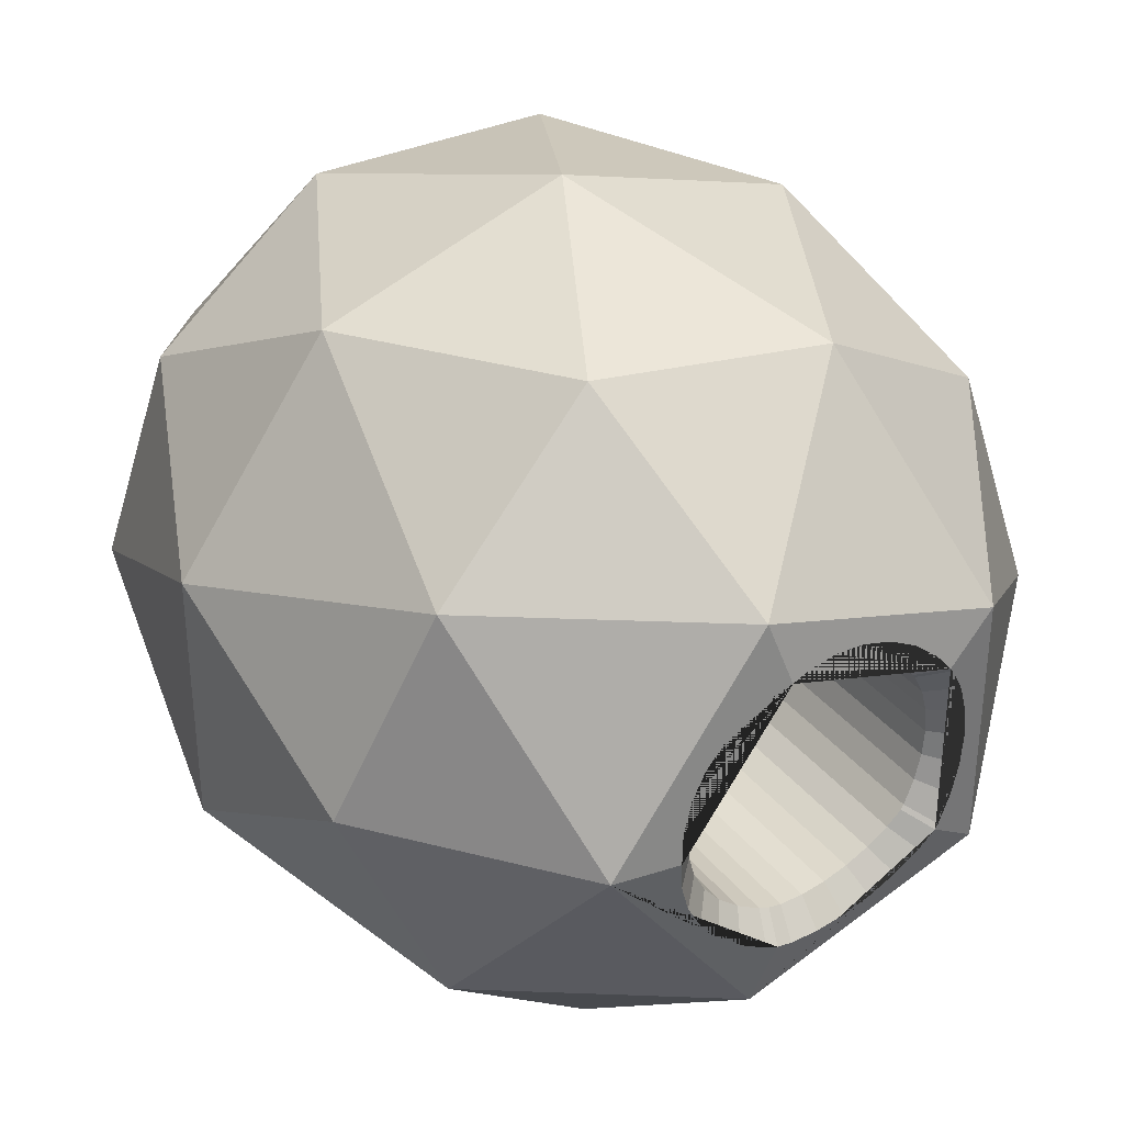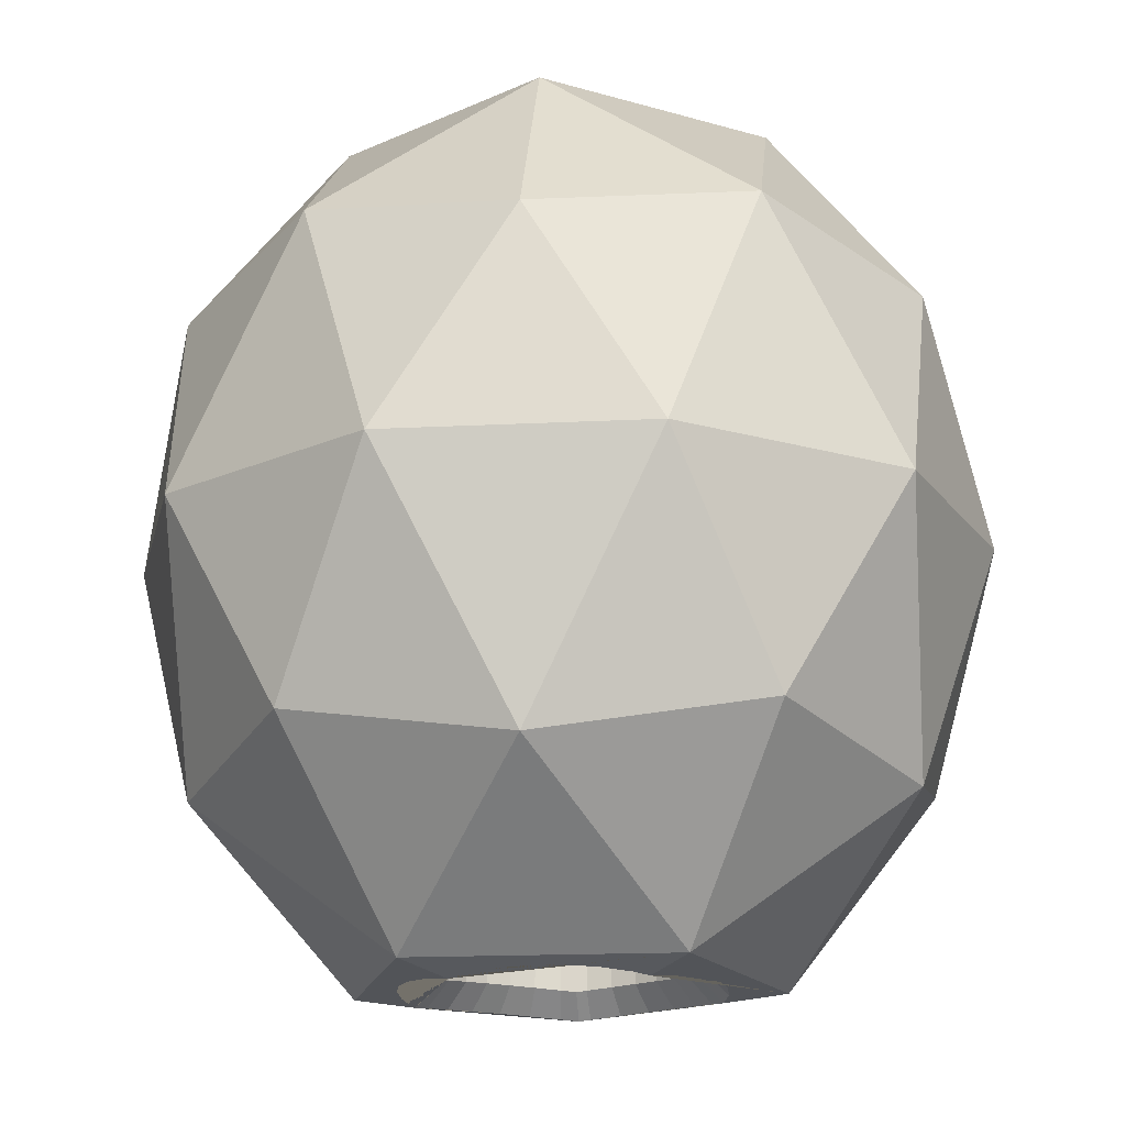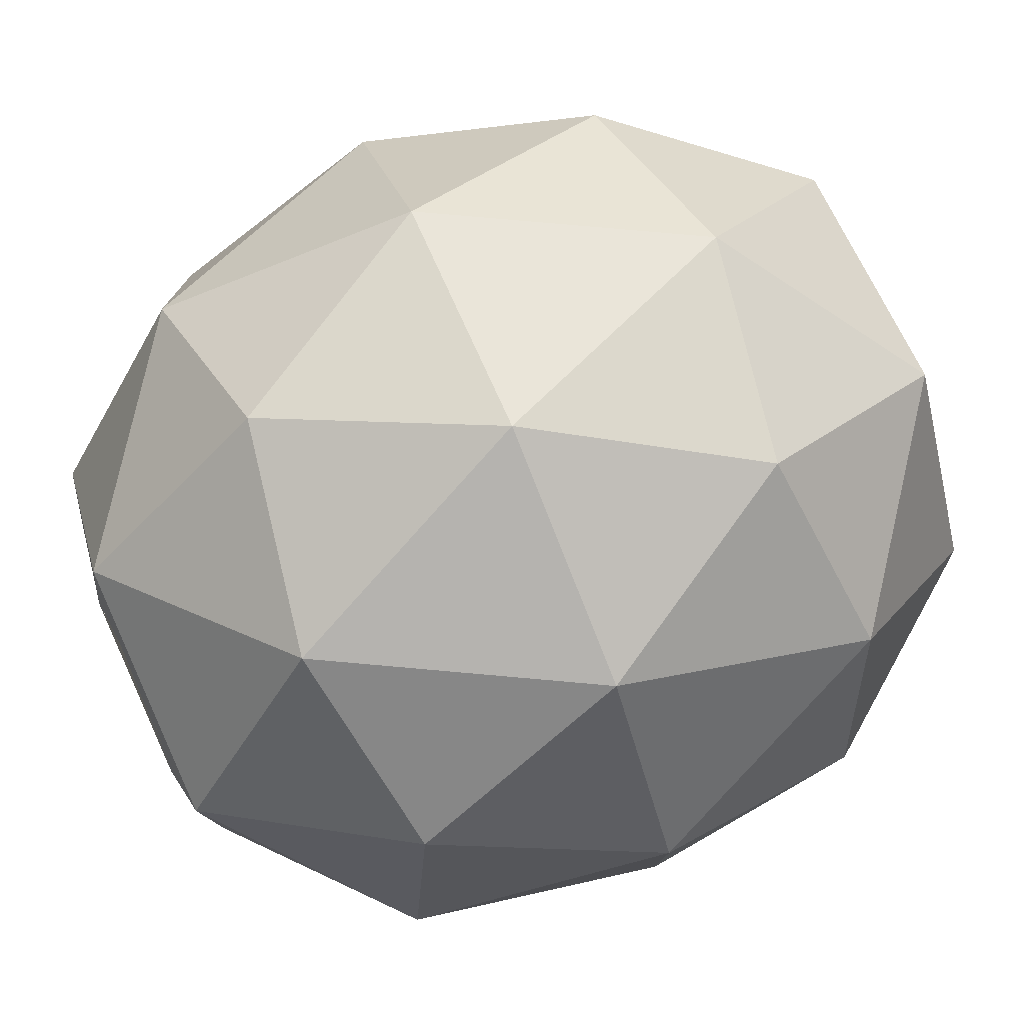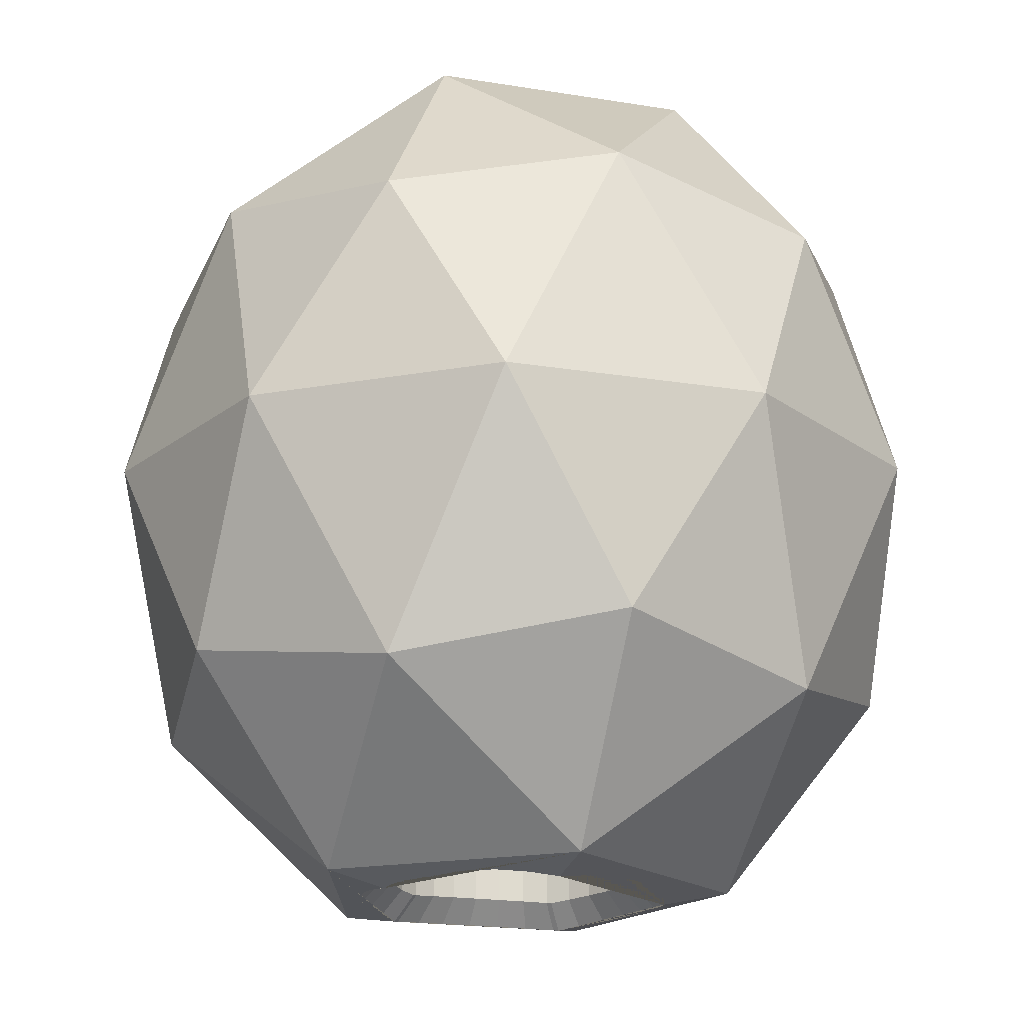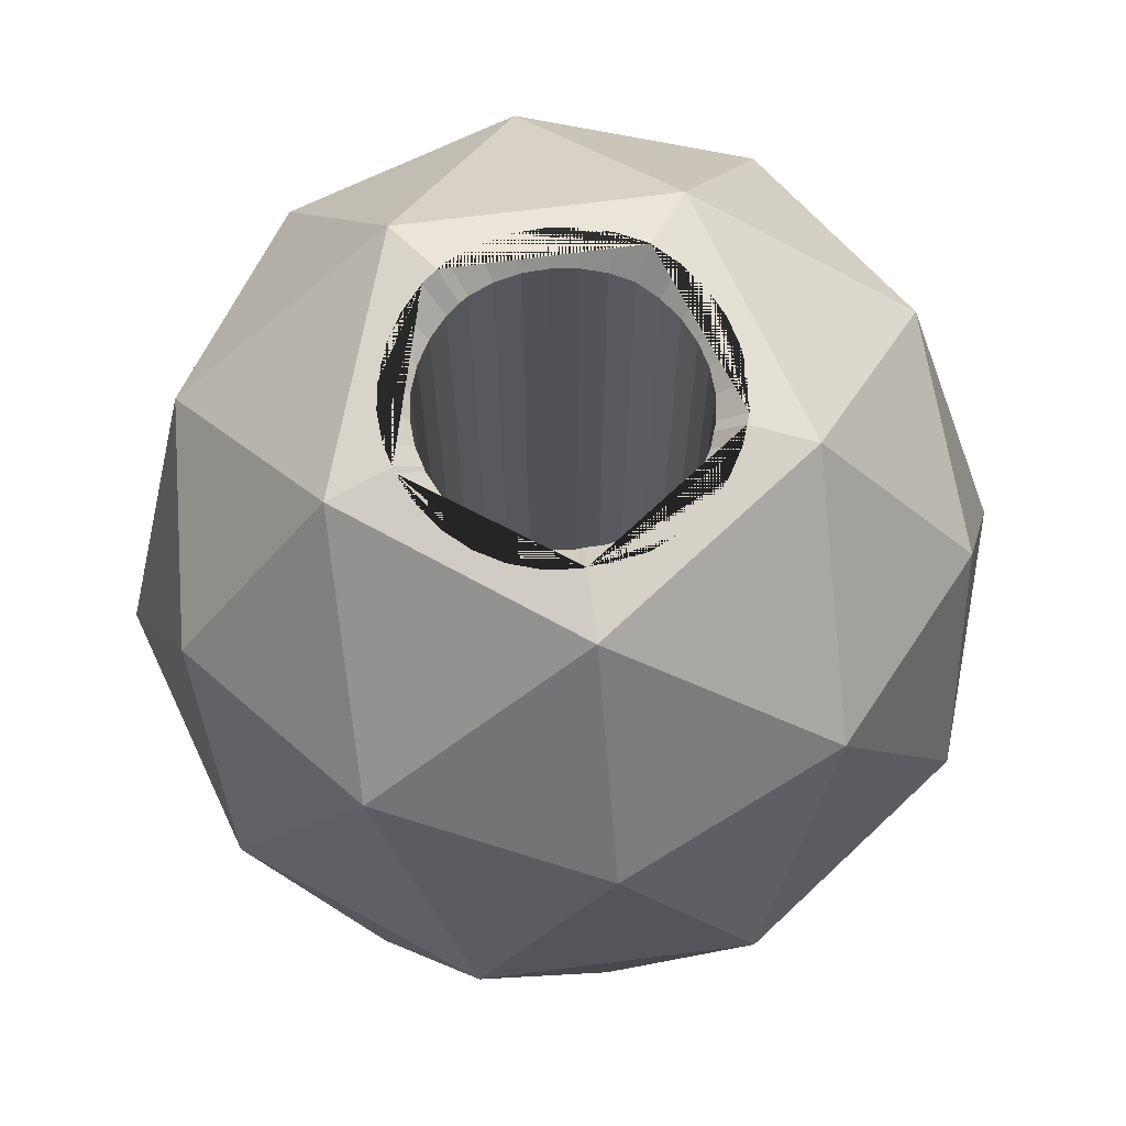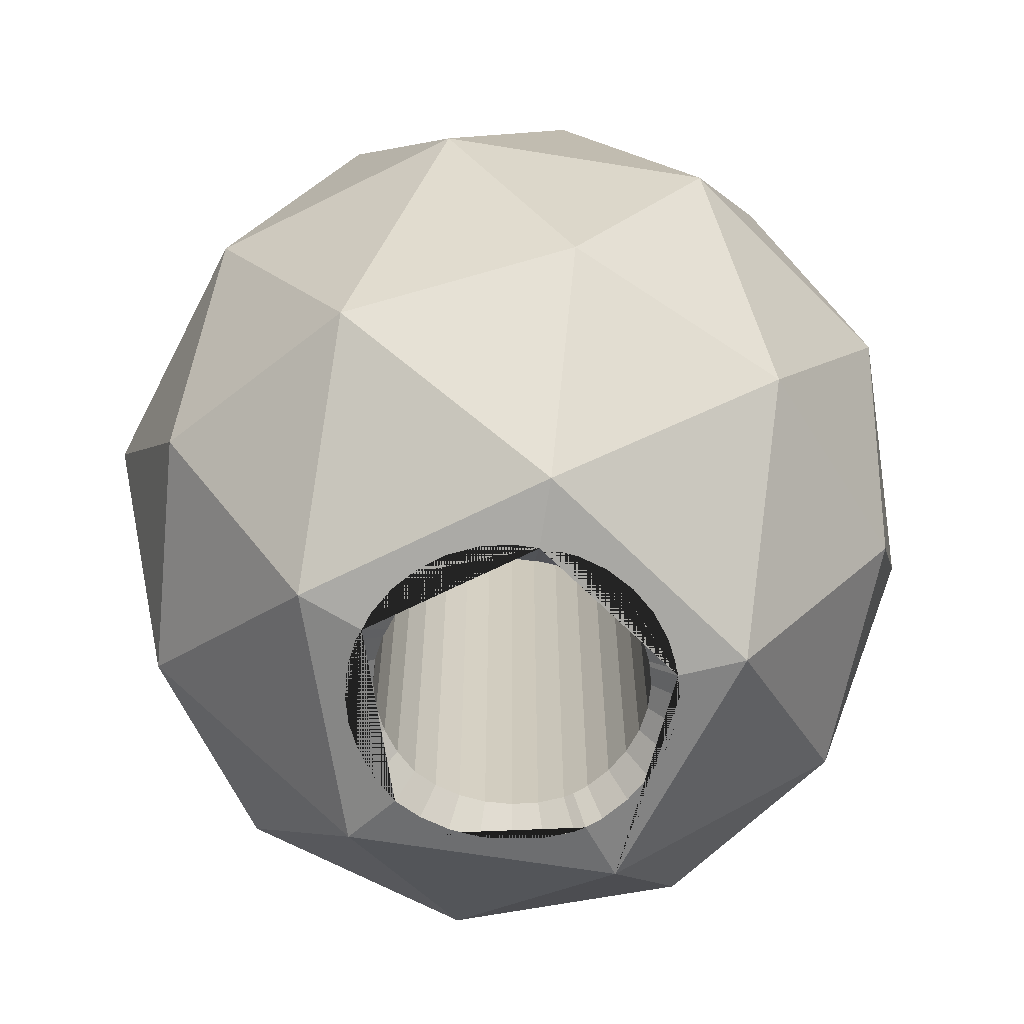
<metadata>
{"format":"obj","ext":"obj","renderer":"f3d","projection":"perspective","resolution":1024,"background":"white","views":[{"elev":35.2,"azim":-32.9,"up":"+Z"},{"elev":-17.3,"azim":167.8,"up":"+Y"},{"elev":79.3,"azim":-112.9,"up":"+Z"},{"elev":-19.4,"azim":-107.2,"up":"+Y"},{"elev":70.4,"azim":-61.3,"up":"+Y"},{"elev":-66.1,"azim":44.8,"up":"+Y"}]}
</metadata>
<code>
o Icosphere
v 0.3158 -0.2273 0.2294
v -0.1206 -0.2273 0.3712
v -0.3903 -0.2273 0
v -0.1206 -0.2273 -0.3712
v 0.3158 -0.2273 -0.2294
v 0.1206 0.2273 0.3712
v -0.3158 0.2273 0.2294
v -0.3158 0.2273 -0.2294
v 0.1206 0.2273 -0.3712
v 0.3903 0.2273 0
v -0.07089 -0.4324 0.2182
v 0.1856 -0.4324 0.1348
v 0.1147 -0.2672 0.353
v 0.3712 -0.2672 0
v 0.1856 -0.4324 -0.1348
v -0.2294 -0.4324 0
v -0.3003 -0.2672 0.2182
v -0.07089 -0.4324 -0.2182
v -0.3003 -0.2672 -0.2182
v 0.1147 -0.2672 -0.353
v 0.415 0 0.1348
v 0.415 0 -0.1348
v 0 0 0.4364
v 0.2565 0 0.353
v -0.415 0 0.1348
v -0.2565 0 0.353
v -0.2565 0 -0.353
v -0.415 0 -0.1348
v 0.2565 0 -0.353
v 0 0 -0.4364
v 0.3003 0.2672 0.2182
v -0.1147 0.2672 0.353
v -0.3712 0.2672 0
v -0.1147 0.2672 -0.353
v 0.3003 0.2672 -0.2182
v 0.07089 0.4324 0.2182
v 0.2294 0.4324 0
v -0.1856 0.4324 0.1348
v -0.1856 0.4324 -0.1348
v 0.07089 0.4324 -0.2182
v 0.04174 0.4164 -0.1286
v 0.05037 0.4443 -0.155
v 0.09065 0.4395 -0.1362
v 0.07545 0.4124 -0.1129
v 0.1156 0.4377 -0.1158
v 0.09603 0.4109 -0.09603
v 0.06229 0.4426 -0.1514
v 0.05197 0.415 -0.1255
v 0.1358 0.4163 0
v 0.1637 0.4441 0
v 0.1606 0.4406 -0.03156
v 0.1332 0.4133 -0.0265
v 0.1512 0.4383 -0.0624
v 0.1255 0.4114 -0.05197
v 0.136 0.4373 -0.09085
v 0.1129 0.4106 -0.07545
v -0.1095 0.4163 -0.07967
v -0.1321 0.4442 -0.09595
v -0.1161 0.4412 -0.1154
v -0.09603 0.4138 -0.09603
v -0.09112 0.4386 -0.1359
v -0.07545 0.4117 -0.1129
v -0.06267 0.4374 -0.1511
v -0.05197 0.4107 -0.1255
v -0.0265 0.4108 -0.1332
v -0.0318 0.4375 -0.1605
v 0.0324 0.4419 -0.1605
v 0.0265 0.4144 -0.1332
v 0.000291 0.439 -0.1636
v 0 0.412 -0.1358
v -0.1358 0.4105 0
v -0.1636 0.4373 0
v -0.1604 0.438 0.0321
v -0.1332 0.4111 0.0265
v -0.1332 0.4111 -0.0265
v -0.1604 0.438 -0.0321
v -0.136 0.4434 0.09123
v -0.1129 0.4156 0.07545
v -0.1095 0.4163 0.07967
v -0.1321 0.4442 0.09595
v -0.1255 0.4128 -0.05197
v -0.1511 0.44 -0.06295
v -0.136 0.4434 -0.09123
v -0.1129 0.4156 -0.07545
v -0.1511 0.44 0.06295
v -0.1255 0.4128 0.05197
v -0.1161 0.4412 0.1154
v -0.09603 0.4138 0.09603
v -0.06267 0.4374 0.1511
v -0.05197 0.4107 0.1255
v -0.09112 0.4386 0.1359
v -0.07545 0.4117 0.1129
v 0.04174 0.4164 0.1286
v 0.05037 0.4443 0.155
v 0.0324 0.4419 0.1605
v 0.0265 0.4144 0.1332
v -0.0318 0.4375 0.1605
v -0.0265 0.4108 0.1332
v 0.000291 0.439 0.1636
v 0 0.412 0.1358
v 0.06229 0.4426 0.1514
v 0.05197 0.415 0.1255
v 0.1156 0.4377 0.1158
v 0.09603 0.4109 0.09603
v 0.07545 0.4124 0.1129
v 0.09065 0.4395 0.1362
v 0.1606 0.4406 0.03156
v 0.1332 0.4133 0.0265
v 0.136 0.4373 0.09085
v 0.1129 0.4106 0.07545
v 0.1512 0.4383 0.0624
v 0.1255 0.4114 0.05197
v -0.0265 -0.4158 0.1332
v -0.03199 -0.4418 0.1588
v -0.04175 -0.4177 0.1286
v -0.04983 -0.444 0.1534
v 0 -0.4135 0.1358
v -0.000249 -0.4391 0.1619
v 0.0265 -0.4123 0.1332
v 0.03148 -0.4376 0.1588
v 0.1095 -0.4176 0.07966
v 0.1307 -0.444 0.09494
v 0.1149 -0.4411 0.1142
v 0.09603 -0.4152 0.09603
v 0.06201 -0.4375 0.1495
v 0.05197 -0.4122 0.1255
v 0.07545 -0.4132 0.1129
v 0.09014 -0.4387 0.1345
v -0.1332 -0.4148 0.0265
v -0.1589 -0.4405 0.03128
v -0.162 -0.4439 0
v -0.1358 -0.4176 0
v -0.1255 -0.4129 0.05197
v -0.1497 -0.4383 0.06178
v -0.1129 -0.4121 0.07545
v -0.1346 -0.4374 0.08991
v -0.05197 -0.4163 0.1255
v -0.06168 -0.4425 0.1498
v -0.09603 -0.4125 0.09603
v -0.1144 -0.4378 0.1146
v -0.08973 -0.4395 0.1348
v -0.07545 -0.4139 0.1129
v -0.1589 -0.4405 -0.03128
v -0.1332 -0.4148 -0.0265
v -0.1255 -0.4129 -0.05197
v -0.1497 -0.4383 -0.06178
v -0.1346 -0.4374 -0.08991
v -0.1129 -0.4121 -0.07545
v -0.08973 -0.4395 -0.1348
v -0.07545 -0.4139 -0.1129
v -0.09603 -0.4125 -0.09603
v -0.1144 -0.4378 -0.1146
v -0.04983 -0.444 -0.1534
v -0.04175 -0.4177 -0.1286
v -0.05197 -0.4163 -0.1255
v -0.06168 -0.4425 -0.1498
v -0.03199 -0.4418 -0.1588
v -0.0265 -0.4158 -0.1332
v 0.03148 -0.4376 -0.1588
v 0.0265 -0.4123 -0.1332
v -0.000249 -0.4391 -0.1619
v 0 -0.4135 -0.1358
v 0.05197 -0.4122 -0.1255
v 0.06201 -0.4375 -0.1495
v 0.1095 -0.4176 -0.07966
v 0.1307 -0.444 -0.09494
v 0.09603 -0.4152 -0.09603
v 0.1149 -0.4411 -0.1142
v 0.09014 -0.4387 -0.1345
v 0.07545 -0.4132 -0.1129
v 0.1129 -0.4169 0.07545
v 0.1345 -0.4432 0.09023
v 0.1495 -0.44 -0.06225
v 0.1255 -0.4143 -0.05197
v 0.1345 -0.4432 -0.09023
v 0.1129 -0.4169 -0.07545
v 0.1358 -0.4121 0
v 0.1619 -0.4374 -0
v 0.1588 -0.4381 0.03174
v 0.1332 -0.4127 0.0265
v 0.1332 -0.4127 -0.0265
v 0.1588 -0.4381 -0.03174
v 0.1495 -0.44 0.06225
v 0.1255 -0.4143 0.05197
f 117 113 98 100
f 1 12 14
f 119 117 100 96
f 71 132 144 75
f 65 158 162 70
f 1 14 21
f 2 13 23
f 3 17 25
f 4 19 27
f 5 20 29
f 1 21 24
f 2 23 26
f 3 25 28
f 4 27 30
f 5 29 22
f 6 31 36
f 7 32 38
f 8 33 39
f 9 34 40
f 10 35 37
f 67 42 40 39 58 59 61 63 66 69
f 40 37 35
f 35 9 40
f 110 112 184 171
f 34 39 40
f 34 8 39
f 60 151 150 62
f 39 33 38
f 33 7 38
f 84 148 151 60 57
f 38 32 36
f 32 6 36
f 49 52 181 177
f 37 36 31
f 31 10 37
f 22 35 10
f 22 29 35
f 29 9 35
f 30 34 9
f 30 27 34
f 27 8 34
f 28 33 8
f 28 25 33
f 25 7 33
f 26 32 7
f 26 23 32
f 23 6 32
f 24 31 6
f 24 21 31
f 21 10 31
f 29 30 9
f 29 20 30
f 20 4 30
f 27 28 8
f 27 19 28
f 19 3 28
f 25 26 7
f 25 17 26
f 17 2 26
f 23 24 6
f 23 13 24
f 13 1 24
f 21 22 10
f 21 14 22
f 14 5 22
f 15 20 5
f 20 15 18
f 18 4 20
f 18 19 4
f 19 18 16
f 16 3 19
f 16 17 3
f 16 11 17
f 11 2 17
f 14 15 5
f 14 12 15
f 124 127 105 104
f 11 13 2
f 11 12 13
f 12 1 13
f 86 133 129 74
f 50 37 40 42 47 43 45 55 53 51
f 44 170 167 46
f 167 165 176 56 46
f 101 94 36 37 50 107 111 109 103 106
f 83 58 39 38 80 77 85 73 72 76 82
f 52 54 174 181
f 108 49 177 180
f 112 108 180 184
f 54 56 176 174
f 166 15 12 122 172 183 179 178 182 173 175
f 127 126 102 105
f 126 119 96 93 102
f 116 11 16 131 130 134 136 140 141 138
f 74 129 132 71
f 124 104 110 171 121
f 122 12 11 116 114 118 120 125 128 123
f 142 139 88 92
f 80 38 36 94 95 99 97 89 91 87
f 137 142 92 90
f 81 145 148 84
f 78 135 133 86
f 16 18 153 156 149 152 147 146 143 131
f 88 139 135 78 79
f 75 144 145 81
f 62 150 155 64
f 64 155 154 158 65
f 18 15 166 168 169 164 159 161 157 153
f 70 162 160 68
f 68 160 163 48 41
f 44 46 45 43
f 43 47 48 44
f 51 53 54 52
f 60 62 61 59
f 64 65 66 63
f 67 69 70 68
f 72 73 74 71
f 71 75 76 72
f 75 81 82 76
f 80 87 88 79
f 87 91 92 88
f 96 100 99 95
f 104 105 106 103
f 103 109 110 104
f 108 112 111 107
f 41 48 47 42
f 53 55 56 54
f 58 83 84 57
f 50 51 52 49
f 46 56 55 45
f 57 60 59 58
f 62 64 63 61
f 42 67 68 41
f 65 70 69 66
f 81 84 83 82
f 78 86 85 77
f 90 92 91 89
f 93 96 95 94
f 89 97 98 90
f 97 99 100 98
f 94 101 102 93
f 101 106 105 102
f 49 108 107 50
f 109 111 112 110
f 73 85 86 74
f 77 80 79 78
f 48 163 170 44
f 114 116 115 113
f 113 117 118 114
f 117 119 120 118
f 122 123 124 121
f 126 127 128 125
f 130 131 132 129
f 129 133 134 130
f 133 135 136 134
f 138 141 142 137
f 146 147 148 145
f 150 151 152 149
f 154 155 156 153
f 153 157 158 154
f 157 161 162 158
f 165 167 168 166
f 164 169 170 163
f 121 171 172 122
f 166 175 176 165
f 178 179 180 177
f 177 181 182 178
f 179 183 184 180
f 149 156 155 150
f 119 126 125 120
f 123 128 127 124
f 116 138 137 115
f 135 139 140 136
f 139 142 141 140
f 131 143 144 132
f 143 146 145 144
f 147 152 151 148
f 160 162 161 159
f 159 164 163 160
f 167 170 169 168
f 174 176 175 173
f 171 184 183 172
f 173 182 181 174
f 113 115 137 90 98

</code>
